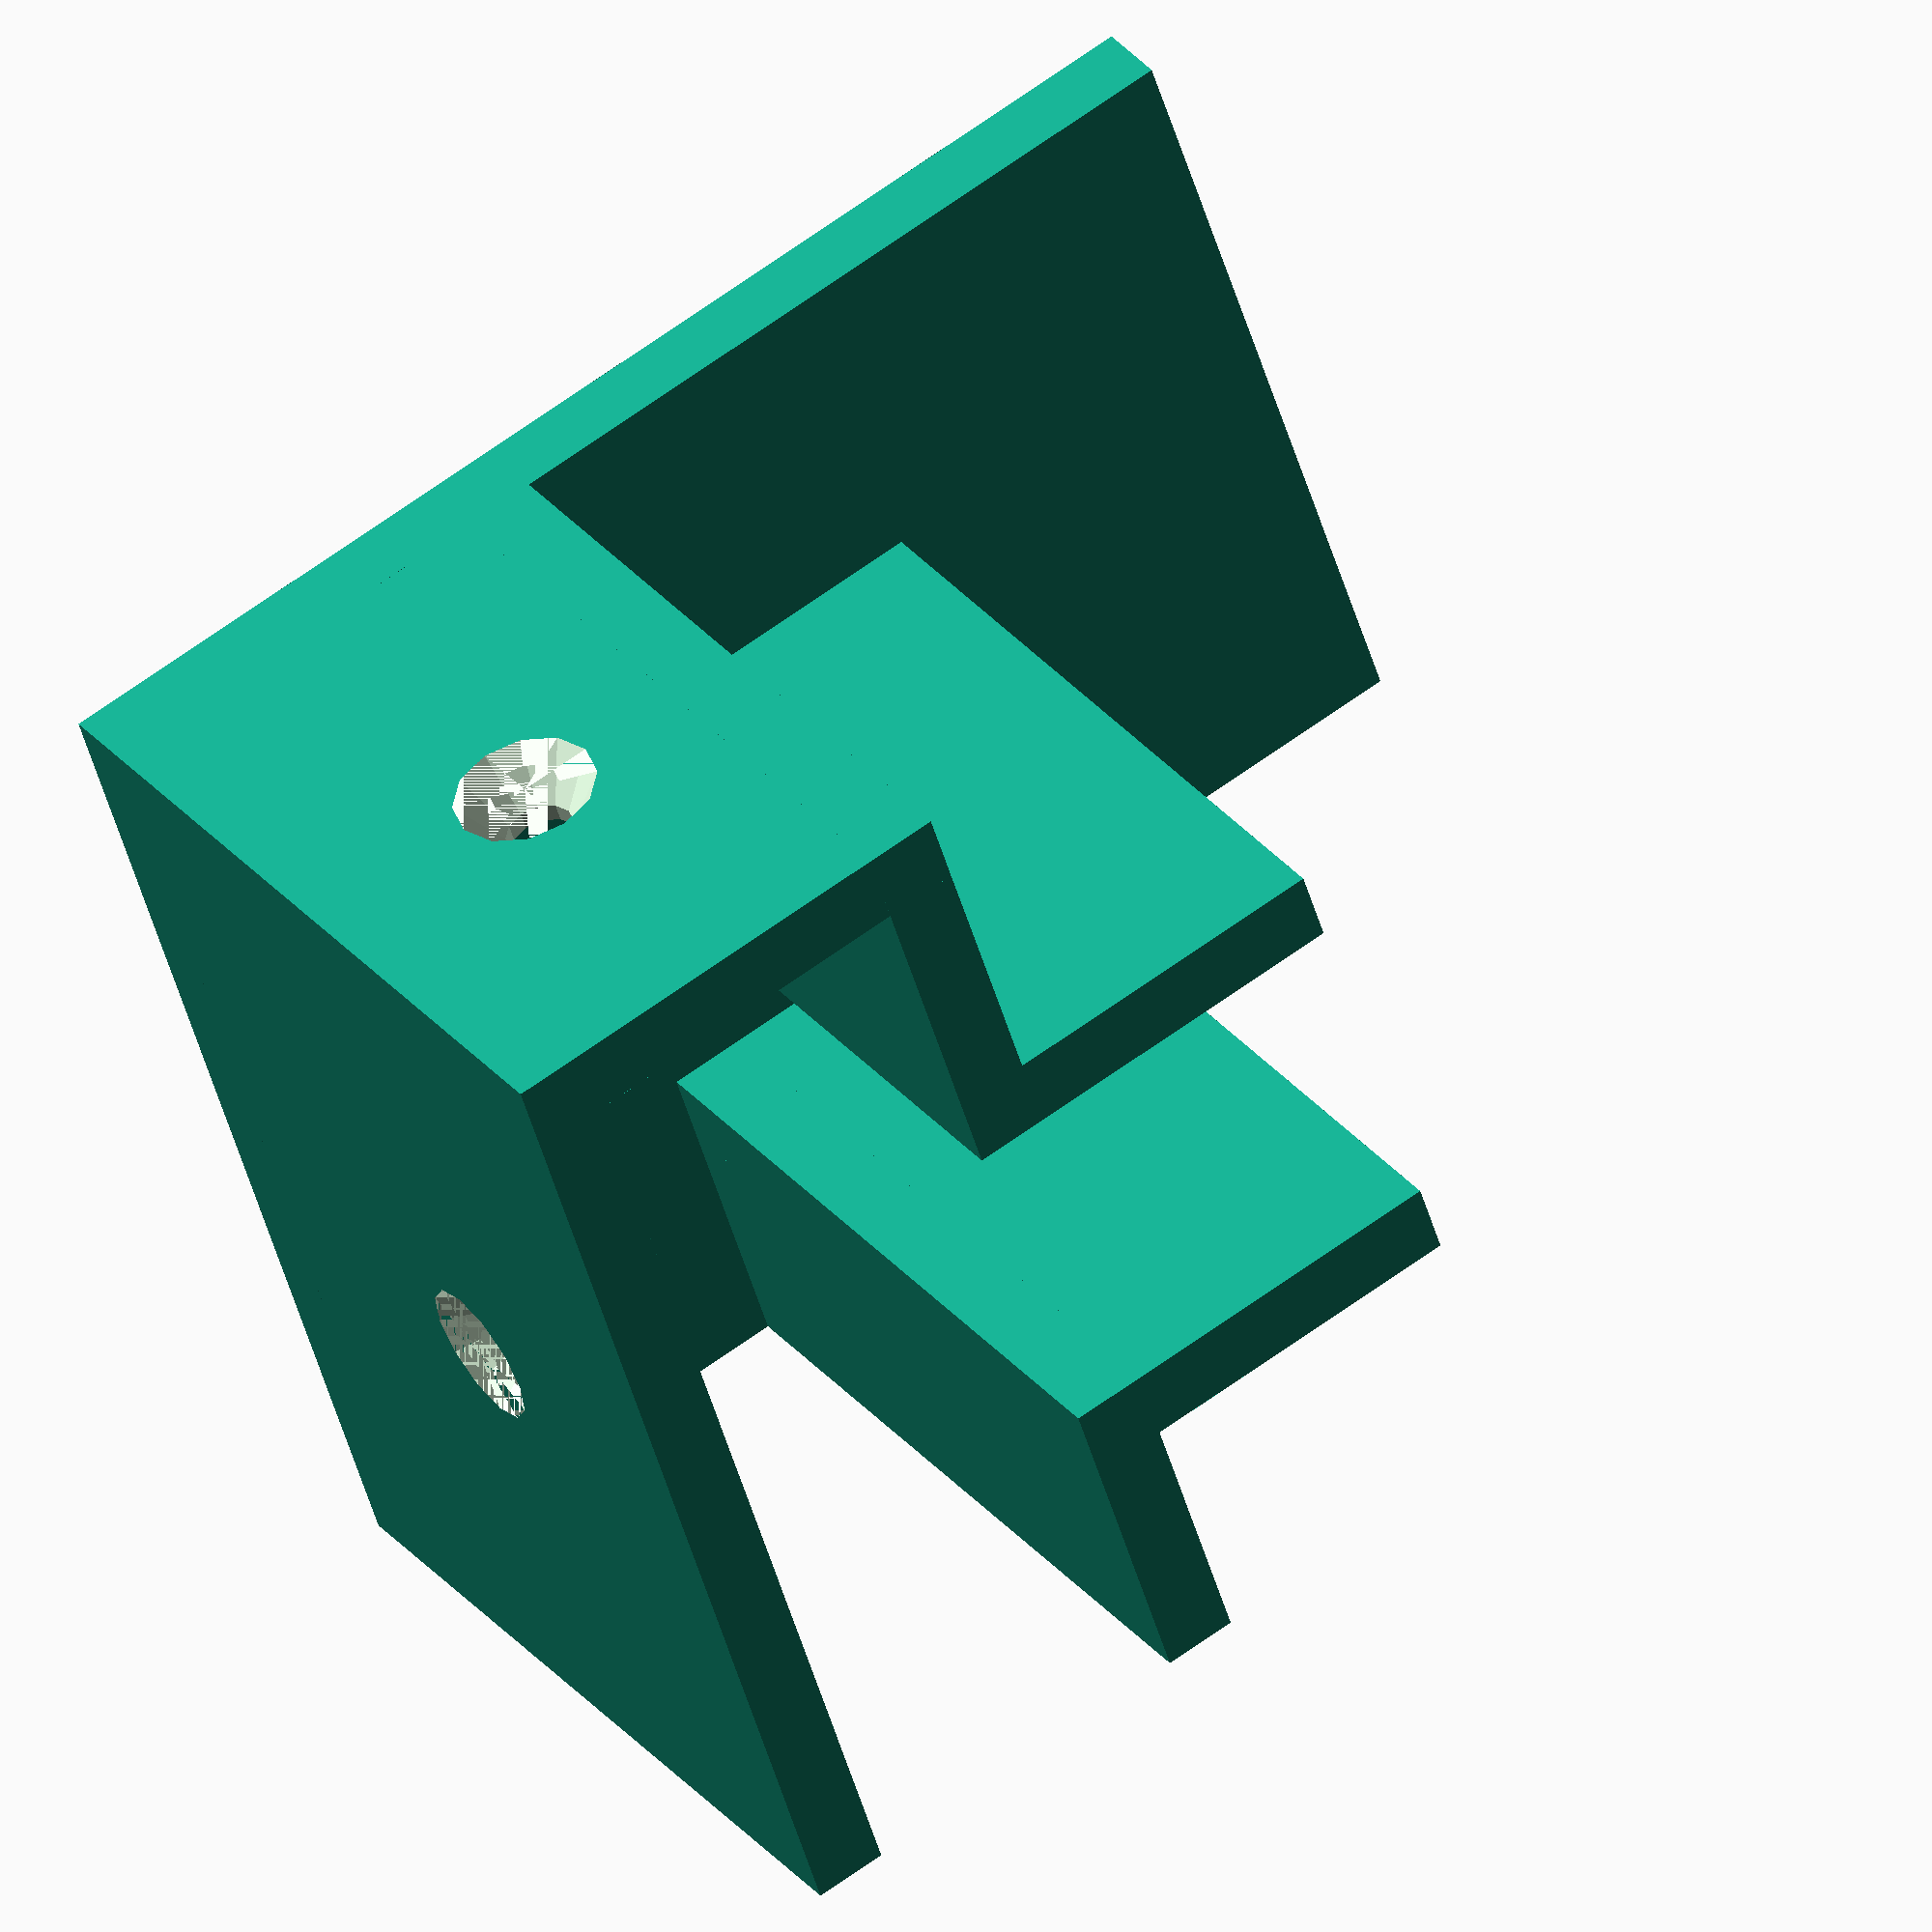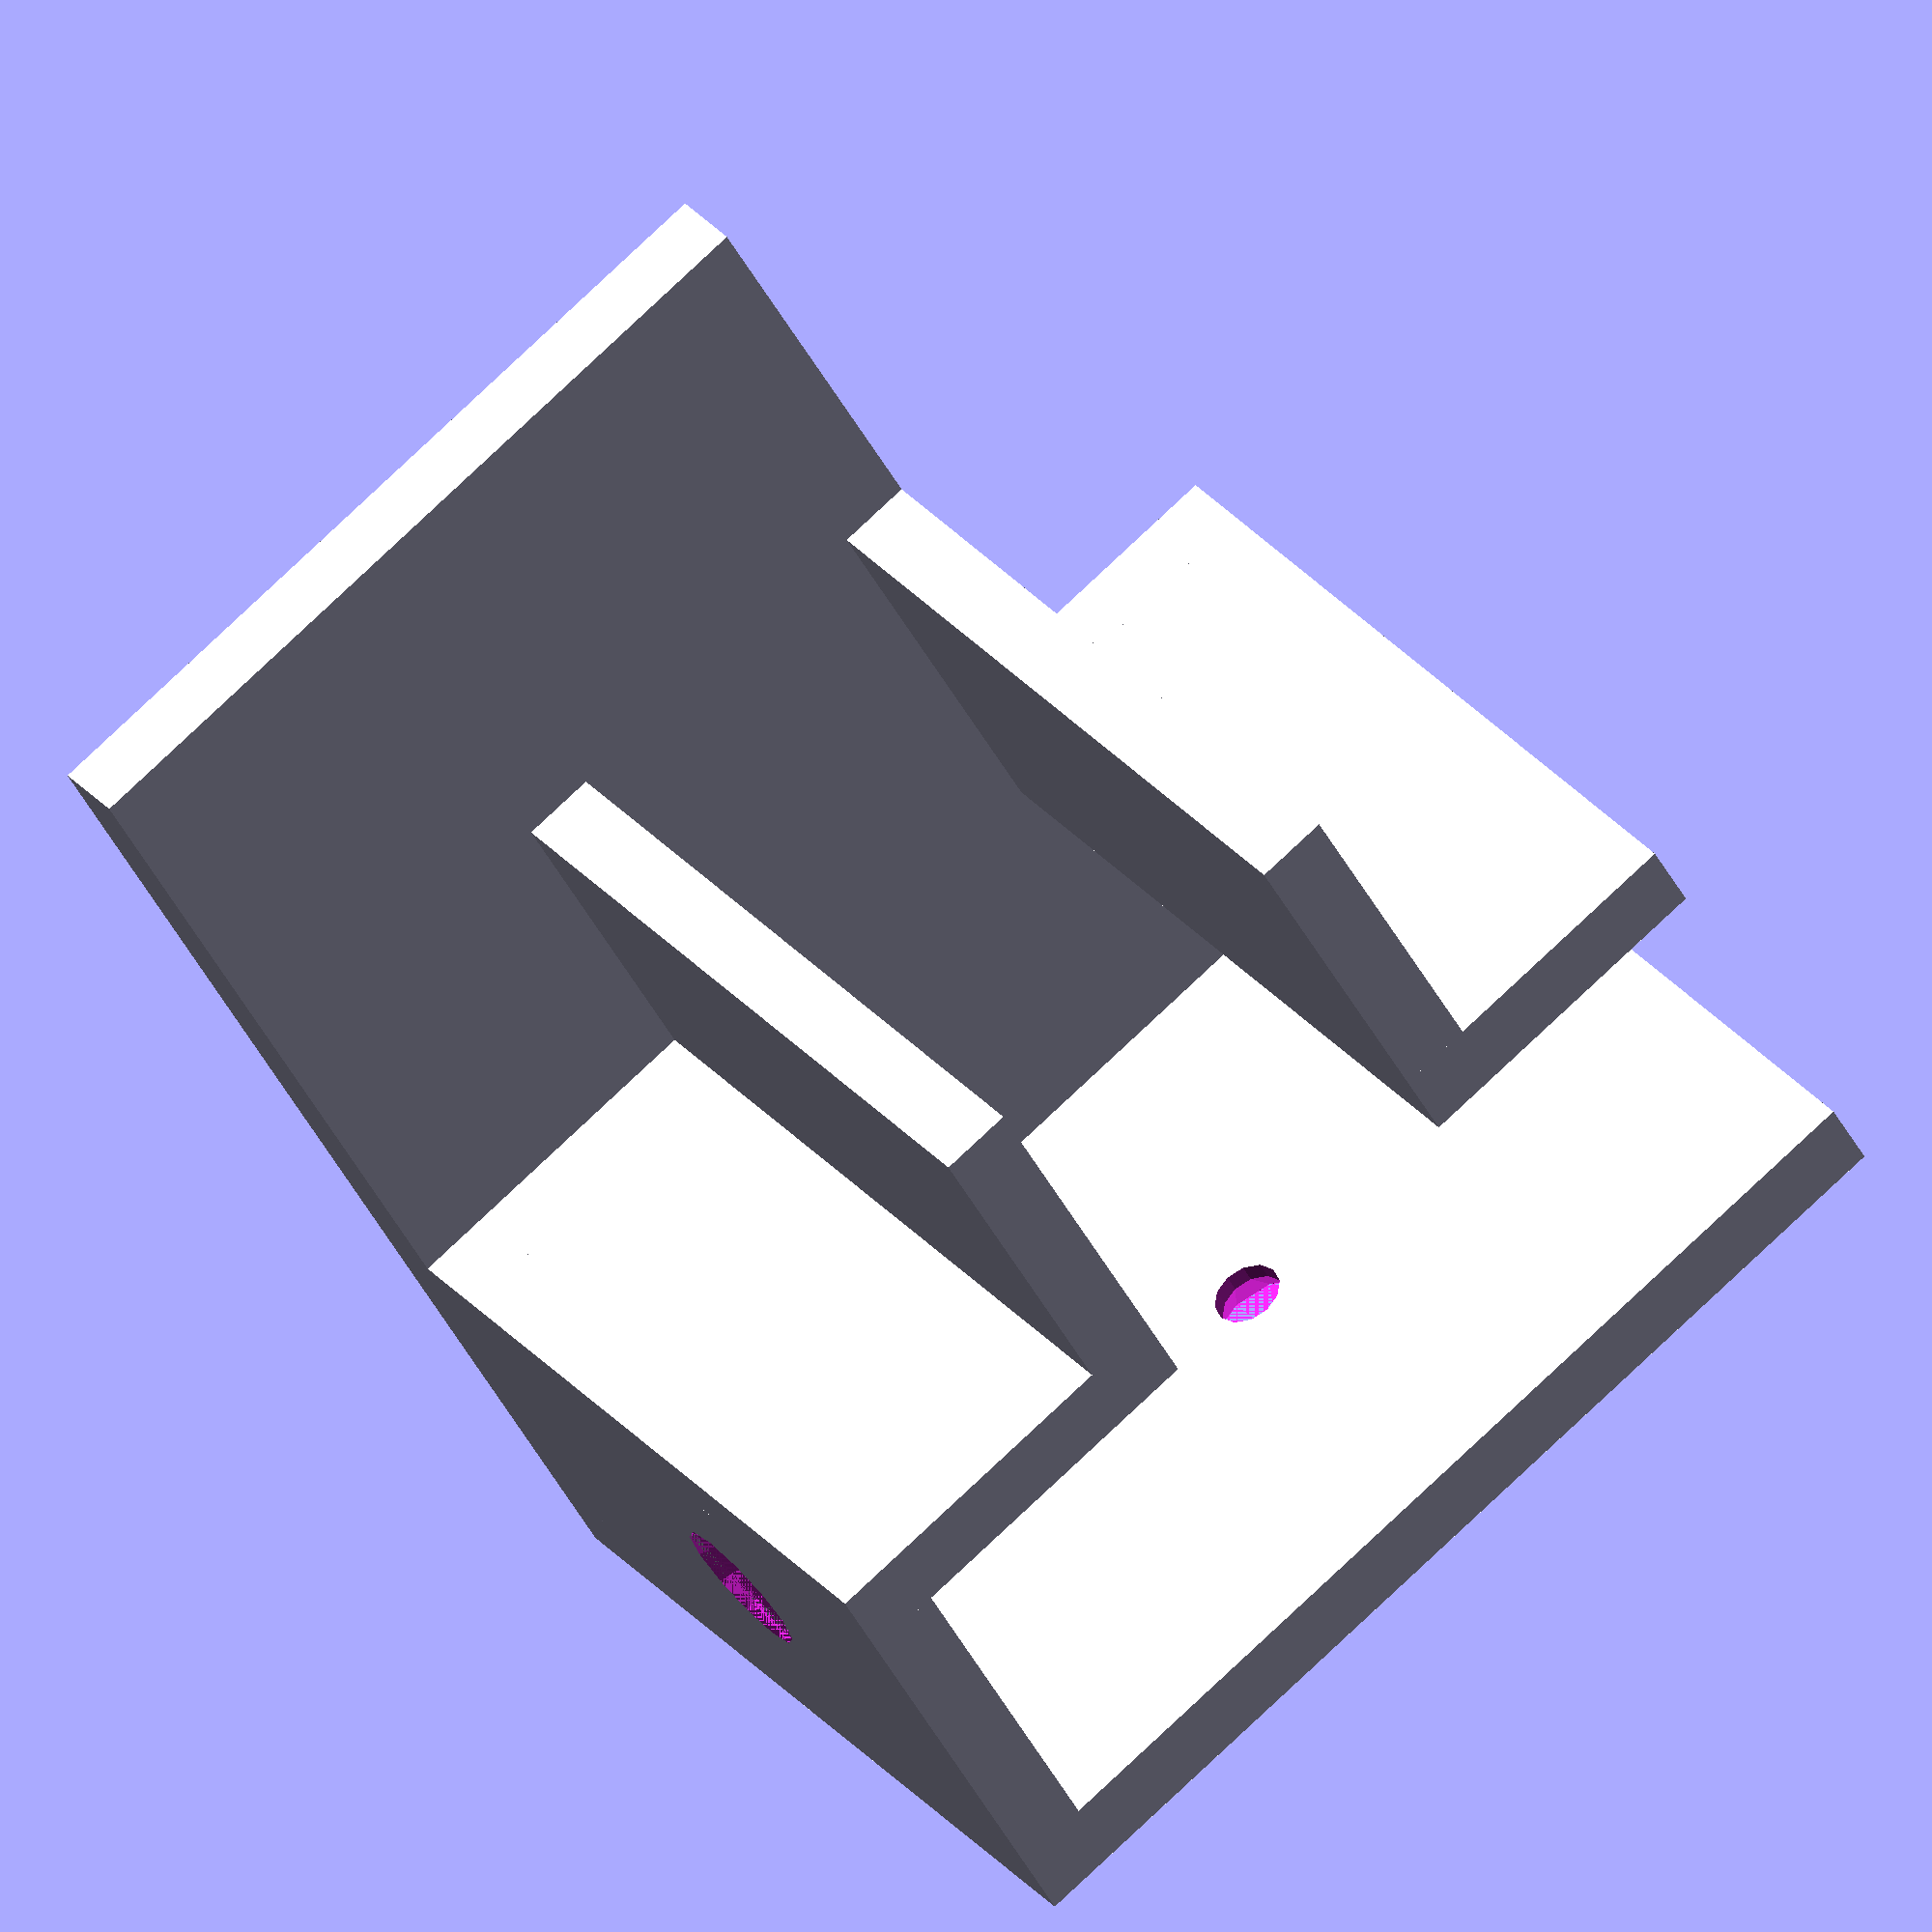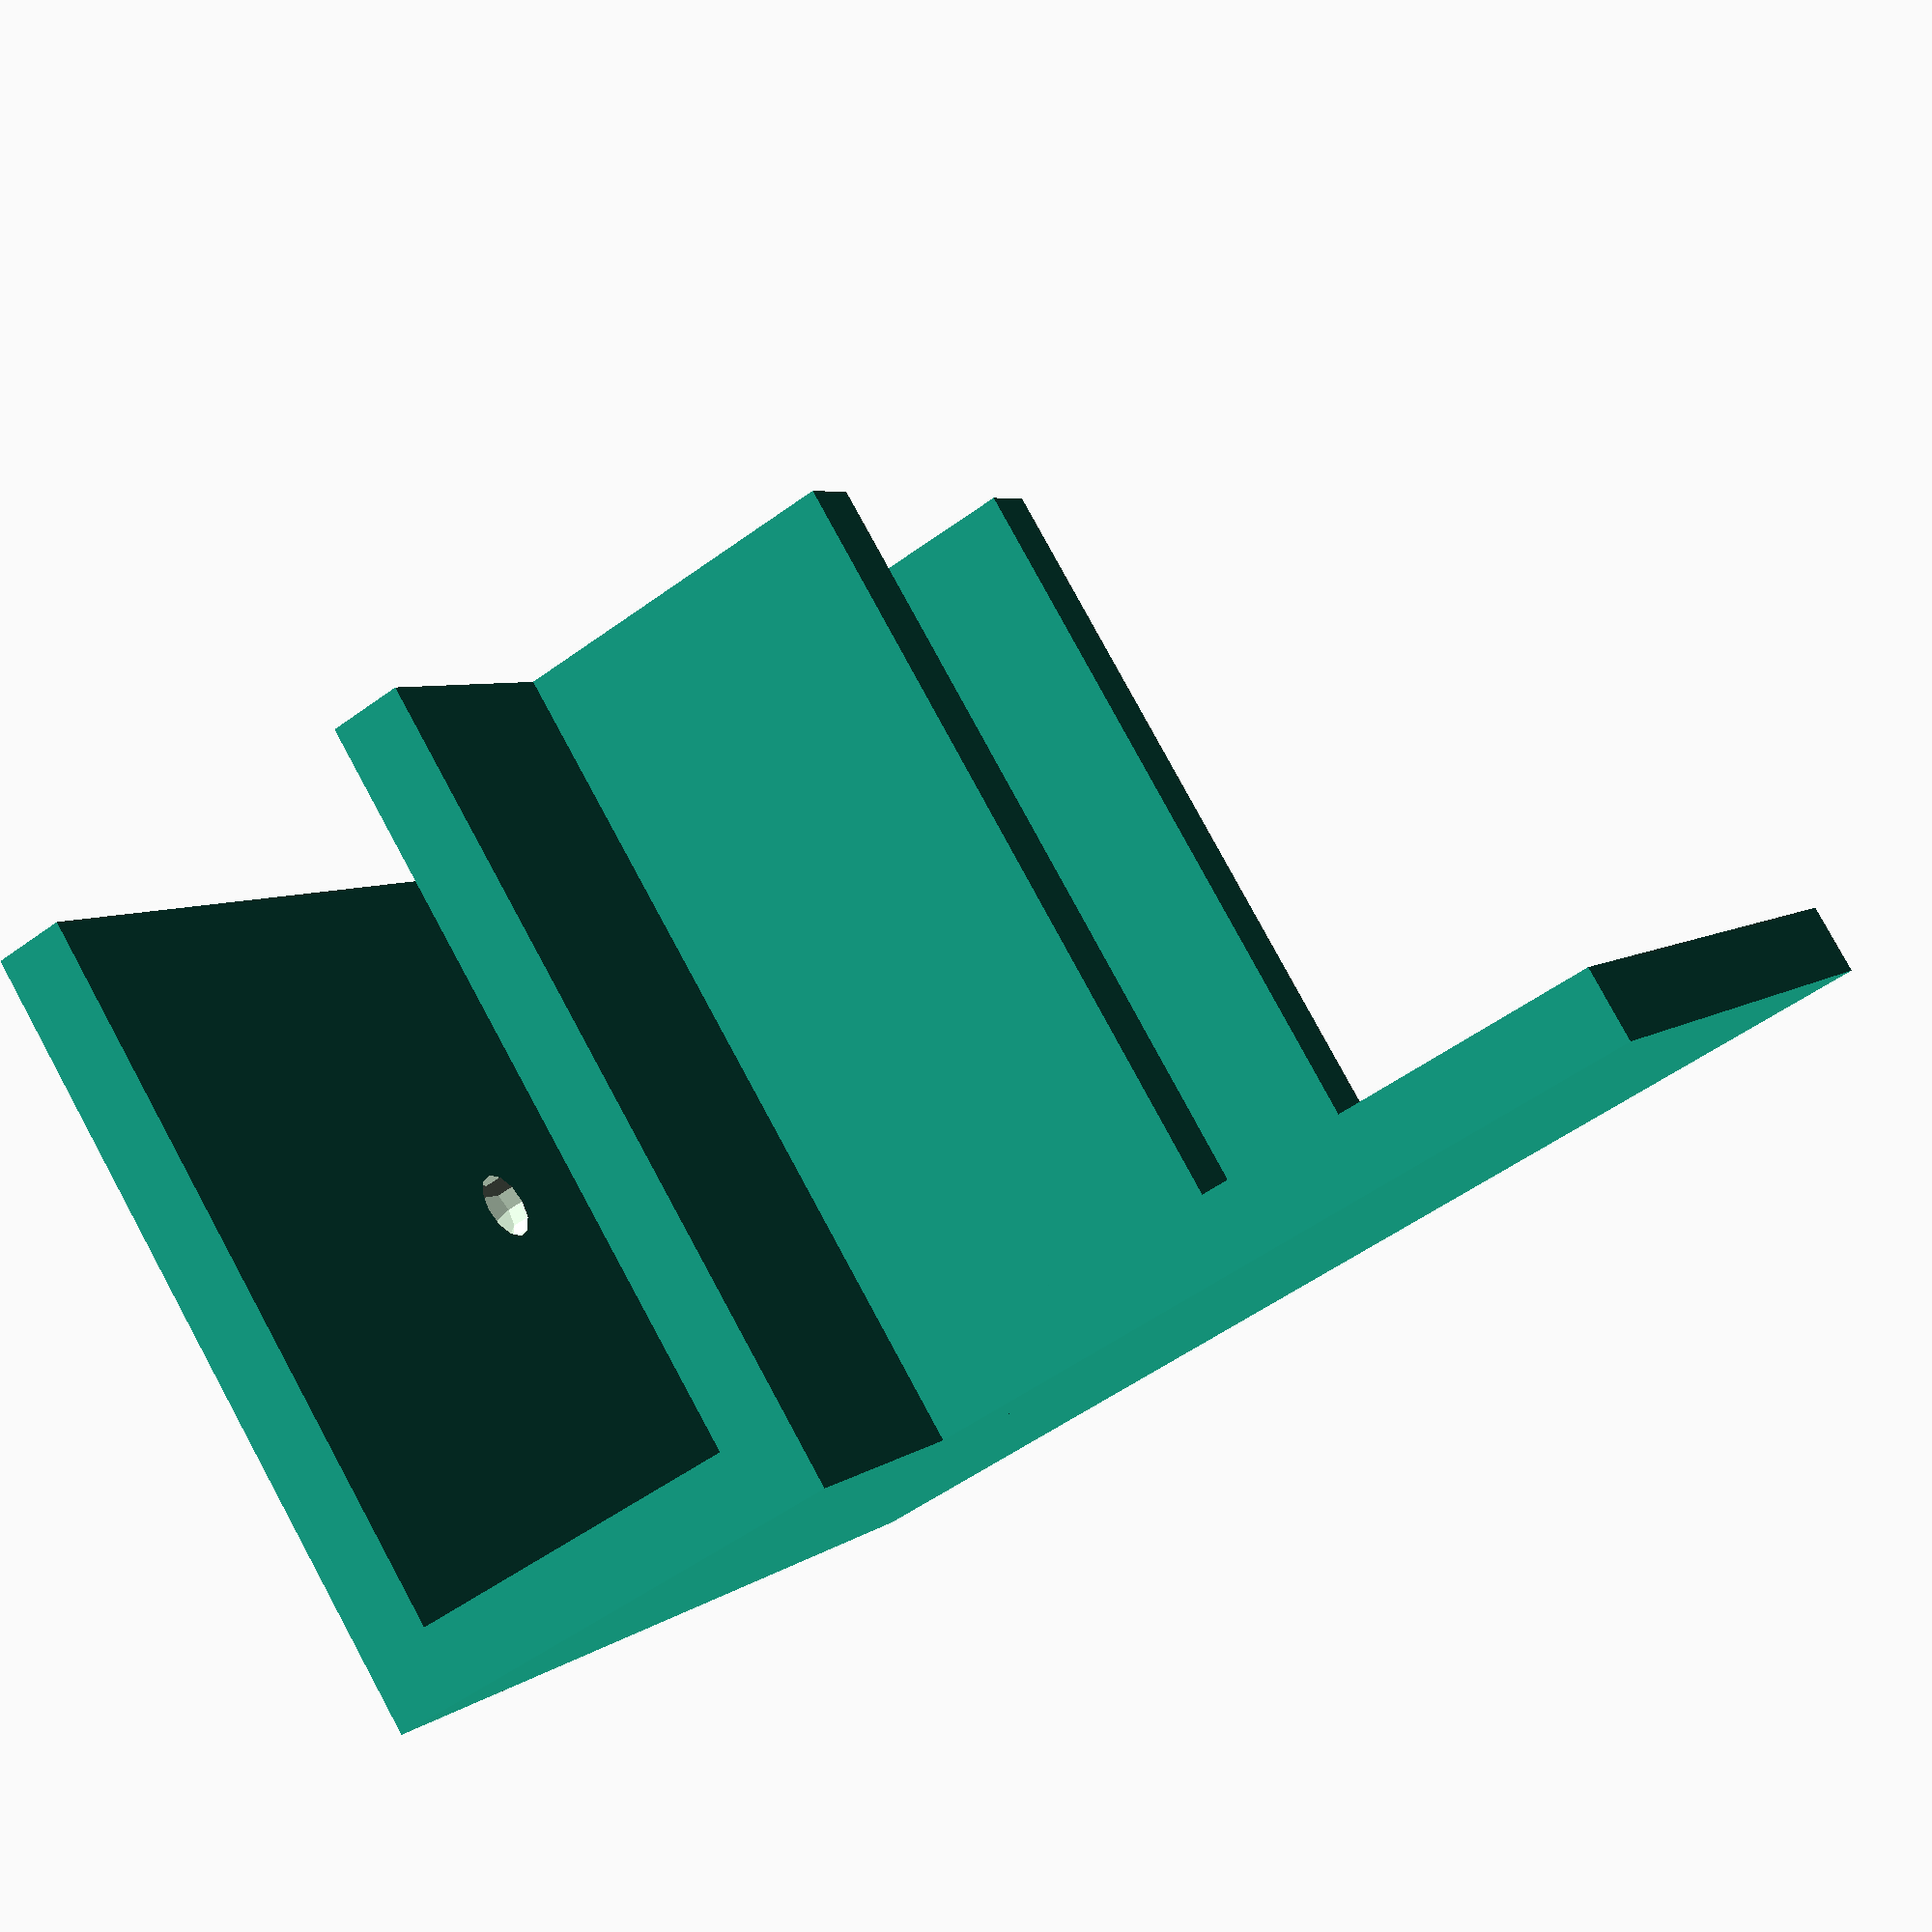
<openscad>


difference(){
	scale(v = [-1, 1, 1]) {
		union() {
			union() {
				cube(size = [68, 45, 4]);
				cube(size = [27, 59, 4]);
			}
			translate(v = [0, 0, 4]) {
				cube(size = [4, 59, 40]);
			}
			translate(v = [0, 0, 4]) {
				cube(size = [27, 4, 40]);
			}
			translate(v = [23, 0, 4]) {
				cube(size = [4, 22, 40]);
			}
			translate(v = [23, 18, 4]) {
				cube(size = [22.5000000000, 4, 40]);
			}
			translate(v = [23, 41, 4]) {
				cube(size = [4, 18, 40]);
			}
			translate(v = [23, 41, 4]) {
				cube(size = [22.5000000000, 4, 40]);
			}
		}
	}
	/* Holes Below*/
	scale(v = [-1, 1, 1]){
		union(){
			translate(v = [13.5000000000, 0, 24.0000000000]) {
				rotate(a = 90, v = [1, 0, 0]) {
					union() {
						union() {
							translate(v = [0, 0, -5]) {
								cylinder($fn = 12, h = 5, r = 1.9000000000);
							}
							translate(v = [0, 0, -3]) {
								cylinder($fn = 12, h = 3, r1 = 1.9000000000, r2 = 4);
							}
						}
						cylinder($fn = 12, h = 1, r = 4);
					}
				}
			}
			translate(v = [0, 31.5000000000, 24.0000000000]) {
				rotate(a = -90, v = [0, 1, 0]) {
					union() {
						union() {
							translate(v = [0, 0, -5]) {
								cylinder($fn = 12, h = 5, r = 1.9000000000);
							}
							translate(v = [0, 0, -3]) {
								cylinder($fn = 12, h = 3, r1 = 1.9000000000, r2 = 4);
							}
						}
						cylinder($fn = 12, h = 1, r = 4);
					}
				}
			}
		}
	} /* End Holes */ 
}
</openscad>
<views>
elev=148.3 azim=341.5 roll=212.1 proj=o view=solid
elev=147.9 azim=240.5 roll=213.5 proj=o view=solid
elev=279.0 azim=26.8 roll=151.5 proj=p view=solid
</views>
